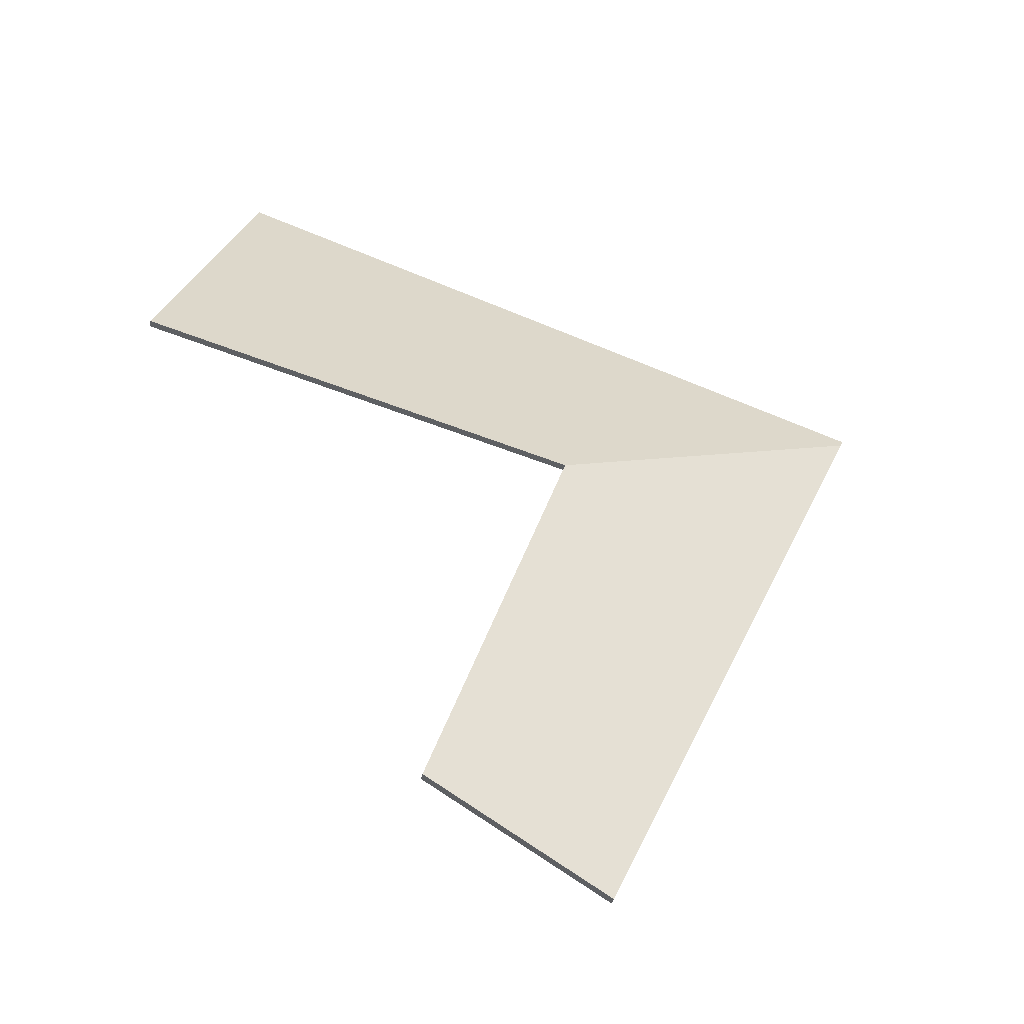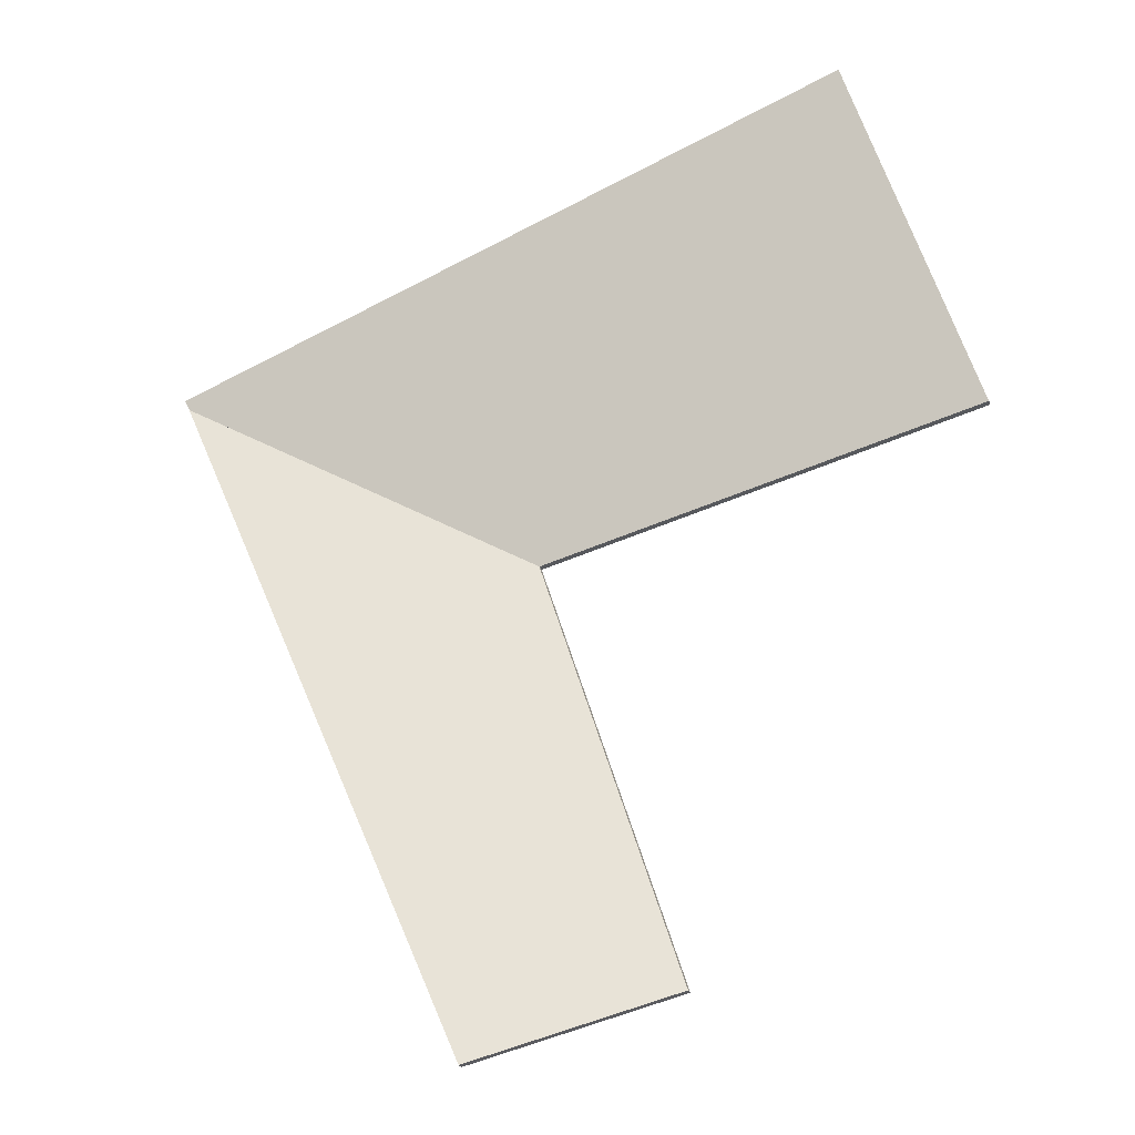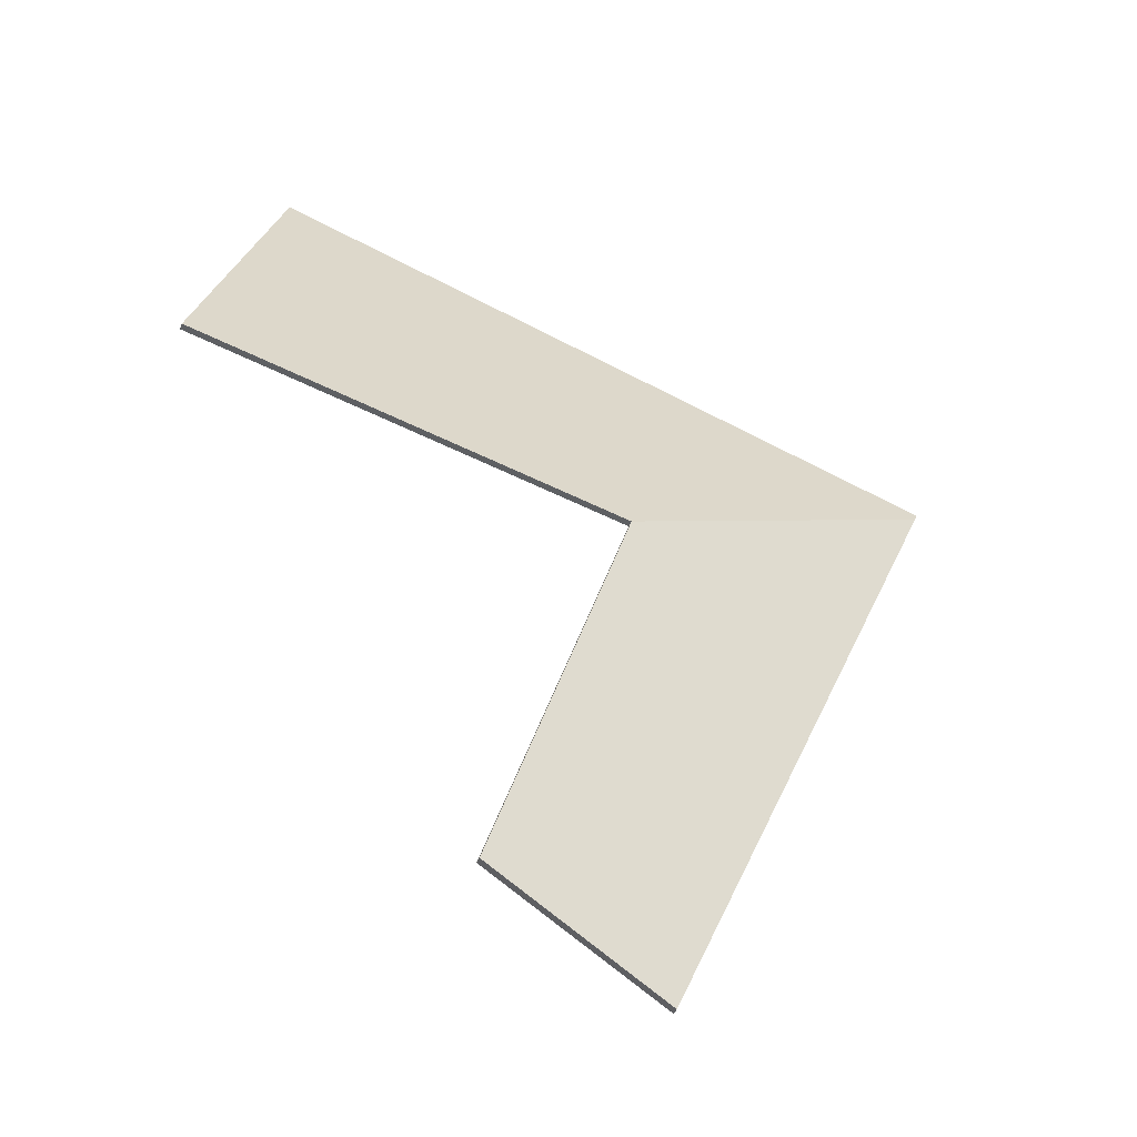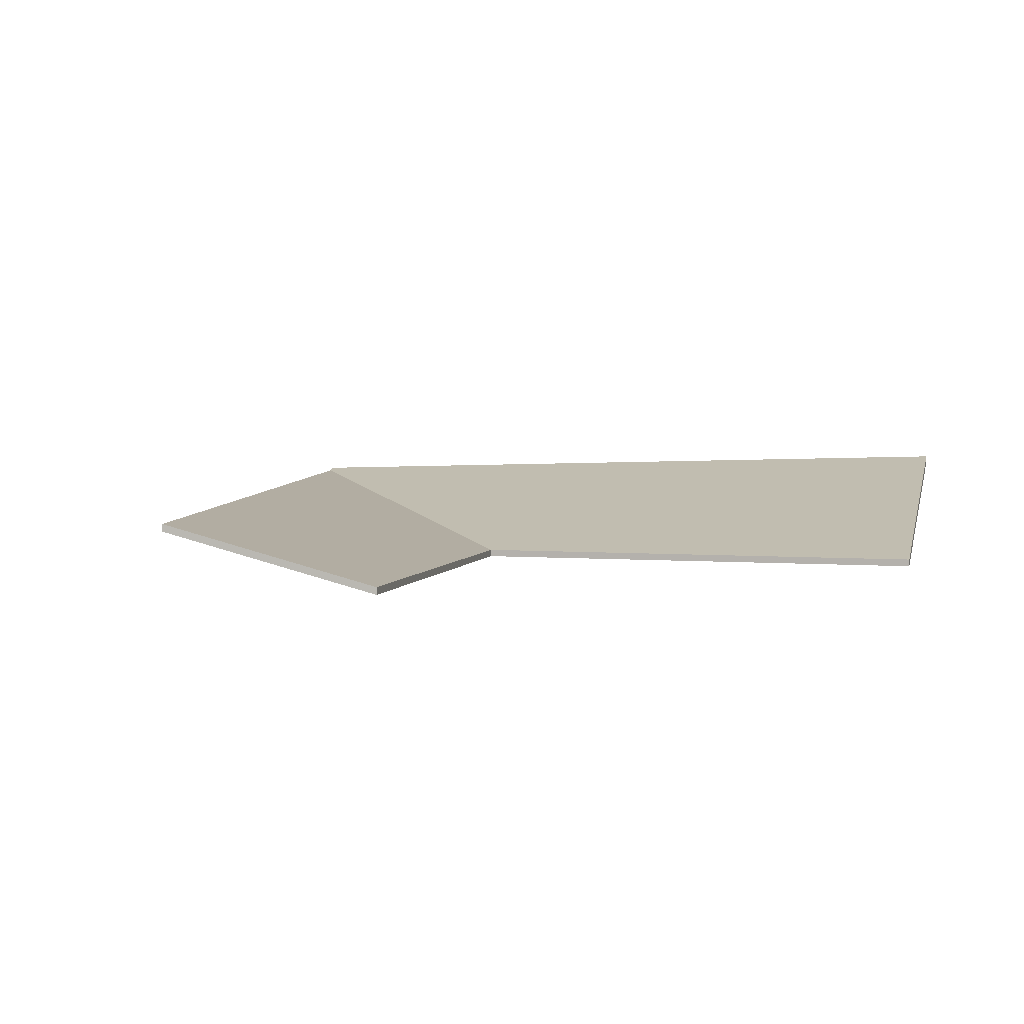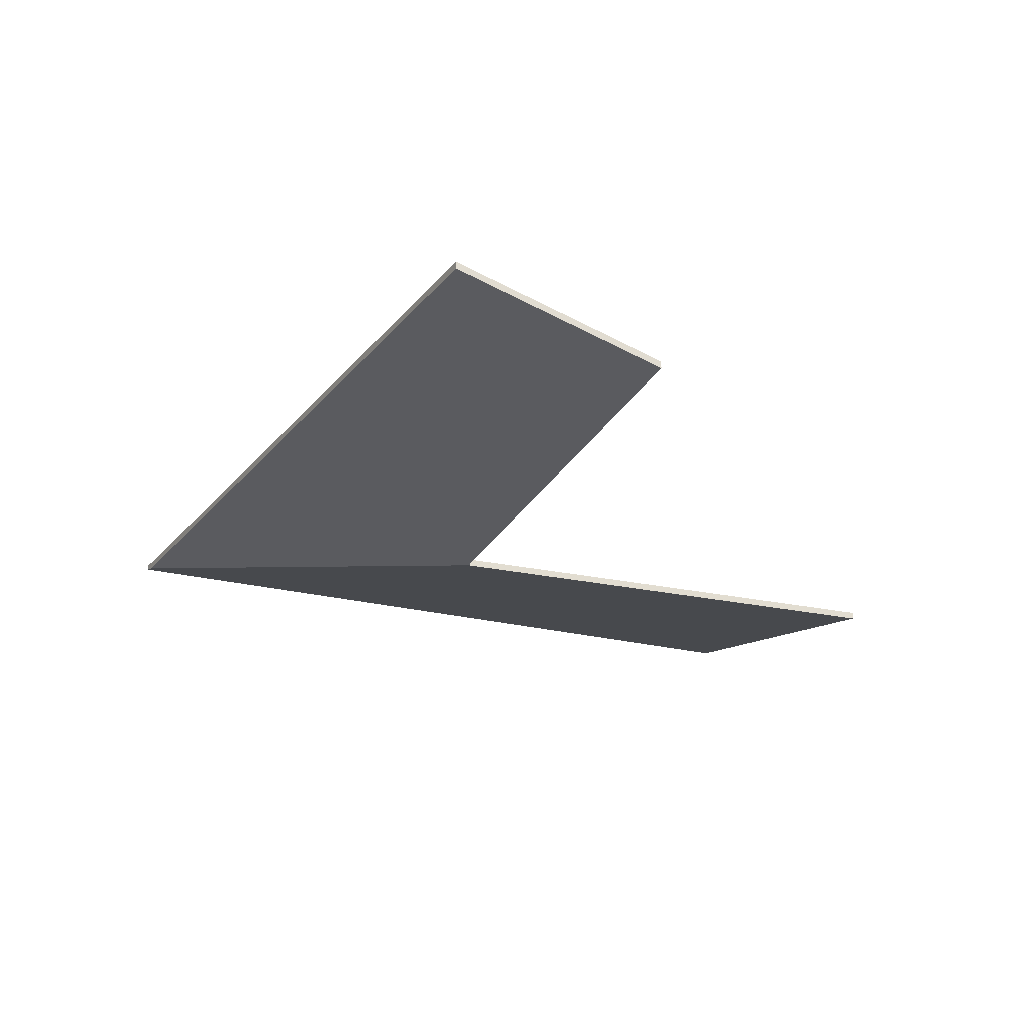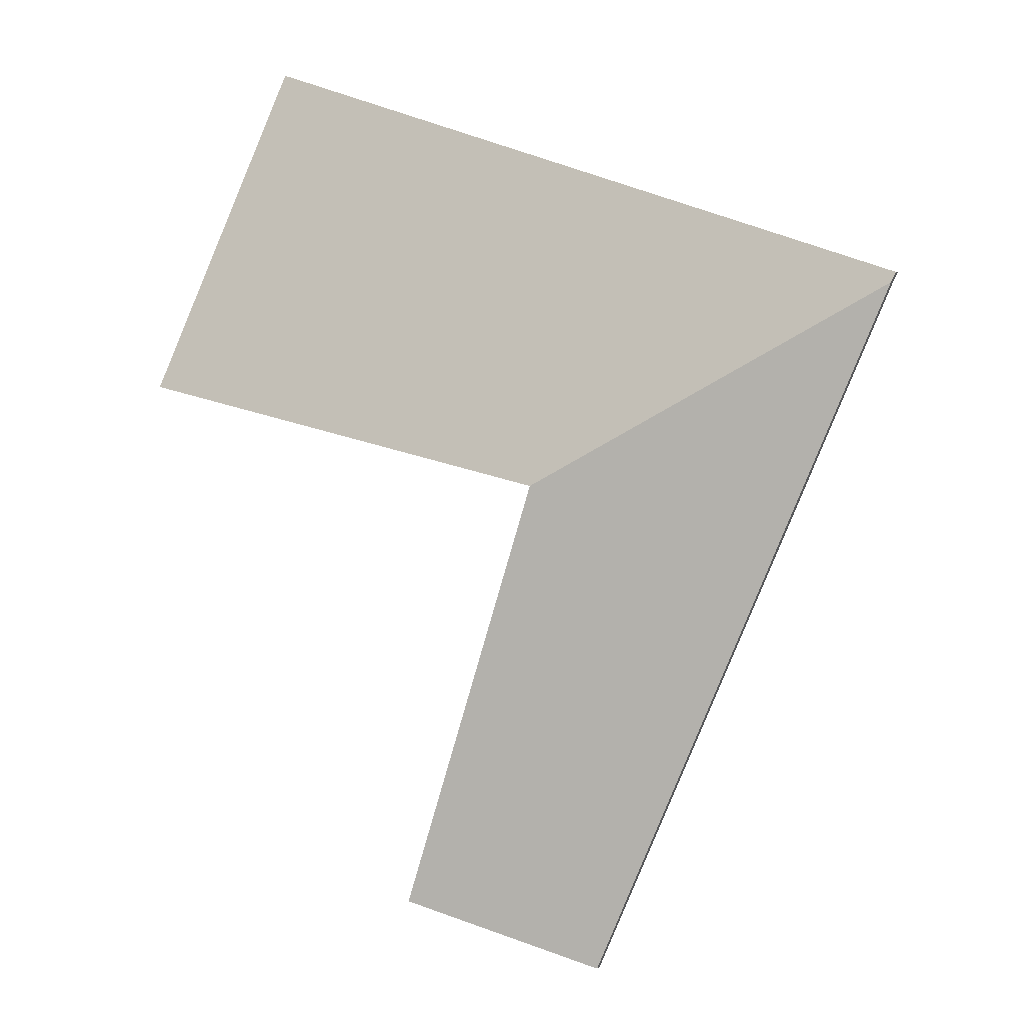
<metadata>
{"format":"obj","ext":"obj","renderer":"f3d","projection":"perspective","resolution":1024,"background":"white","views":[{"elev":-45.5,"azim":-14.5,"up":"+Z"},{"elev":-27.4,"azim":-161.2,"up":"+Z"},{"elev":-44.8,"azim":-20.7,"up":"+Z"},{"elev":3.3,"azim":-150.0,"up":"+Y"},{"elev":-26.3,"azim":174.4,"up":"+Y"},{"elev":3.2,"azim":25.0,"up":"+Z"}]}
</metadata>
<code>
v 1.981 0.09112 4.379
v 1.883 0.07071 4.323
v 1.883 0.06878 4.323
v 1.981 0.08919 4.379
v 1.883 0.07071 4.323
v 1.845 0.07071 4.201
v 1.845 0.06878 4.201
v 1.883 0.06878 4.323
v 1.898 0.08572 4.184
v 1.981 0.09112 4.379
v 1.981 0.08919 4.379
v 1.898 0.08379 4.184
v 1.845 0.07071 4.201
v 1.898 0.08572 4.184
v 1.898 0.08379 4.184
v 1.845 0.06878 4.201
v 1.981 0.09112 4.379
v 1.898 0.08572 4.184
v 1.845 0.07071 4.201
v 1.883 0.07071 4.323
v 1.845 0.06878 4.201
v 1.898 0.08379 4.184
v 1.981 0.08919 4.379
v 1.883 0.06878 4.323
v 1.789 0.09722 4.446
v 1.76 0.07071 4.351
v 1.76 0.06878 4.351
v 1.789 0.09529 4.446
v 1.76 0.07071 4.351
v 1.883 0.07071 4.323
v 1.883 0.06878 4.323
v 1.76 0.06878 4.351
v 1.883 0.07071 4.323
v 1.981 0.09112 4.379
v 1.981 0.08919 4.379
v 1.883 0.06878 4.323
v 1.982 0.09188 4.382
v 1.789 0.09722 4.446
v 1.789 0.09529 4.446
v 1.982 0.08995 4.382
v 1.981 0.09112 4.379
v 1.982 0.09188 4.382
v 1.982 0.08995 4.382
v 1.981 0.08919 4.379
v 1.789 0.09722 4.446
v 1.982 0.09188 4.382
v 1.981 0.09112 4.379
v 1.883 0.07071 4.323
v 1.76 0.07071 4.351
v 1.981 0.08919 4.379
v 1.982 0.08995 4.382
v 1.789 0.09529 4.446
v 1.76 0.06878 4.351
v 1.883 0.06878 4.323
f 1 2 3
f 1 3 4
f 5 6 7
f 5 7 8
f 9 10 11
f 9 11 12
f 13 14 15
f 13 15 16
f 17 18 19
f 17 19 20
f 21 22 23
f 21 23 24
f 25 26 27
f 25 27 28
f 29 30 31
f 29 31 32
f 33 34 35
f 33 35 36
f 37 38 39
f 37 39 40
f 41 42 43
f 41 43 44
f 45 46 47
f 45 47 48
f 45 48 49
f 50 51 52
f 50 52 53
f 50 53 54

</code>
